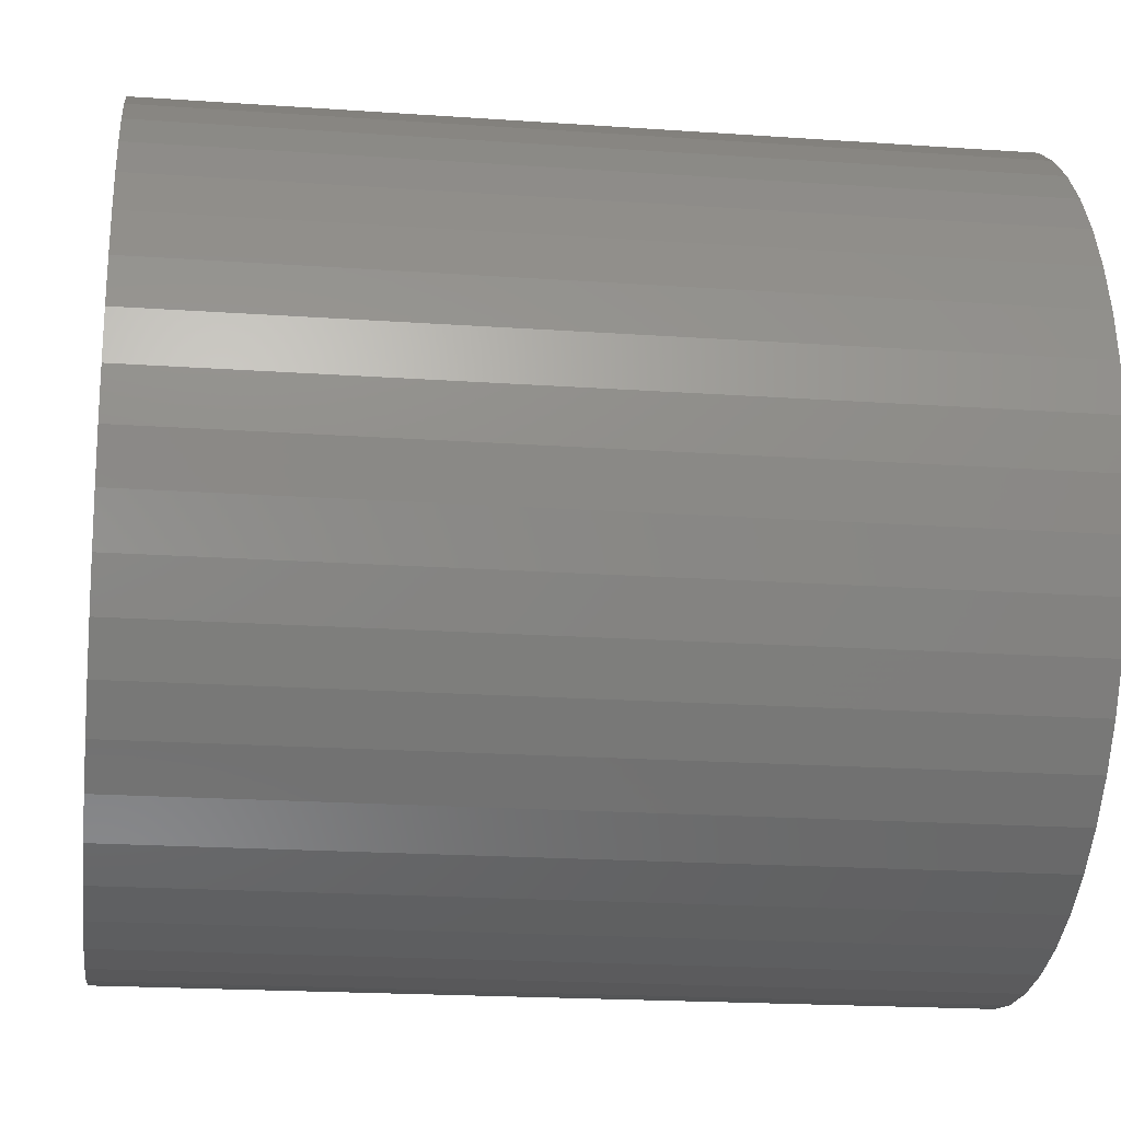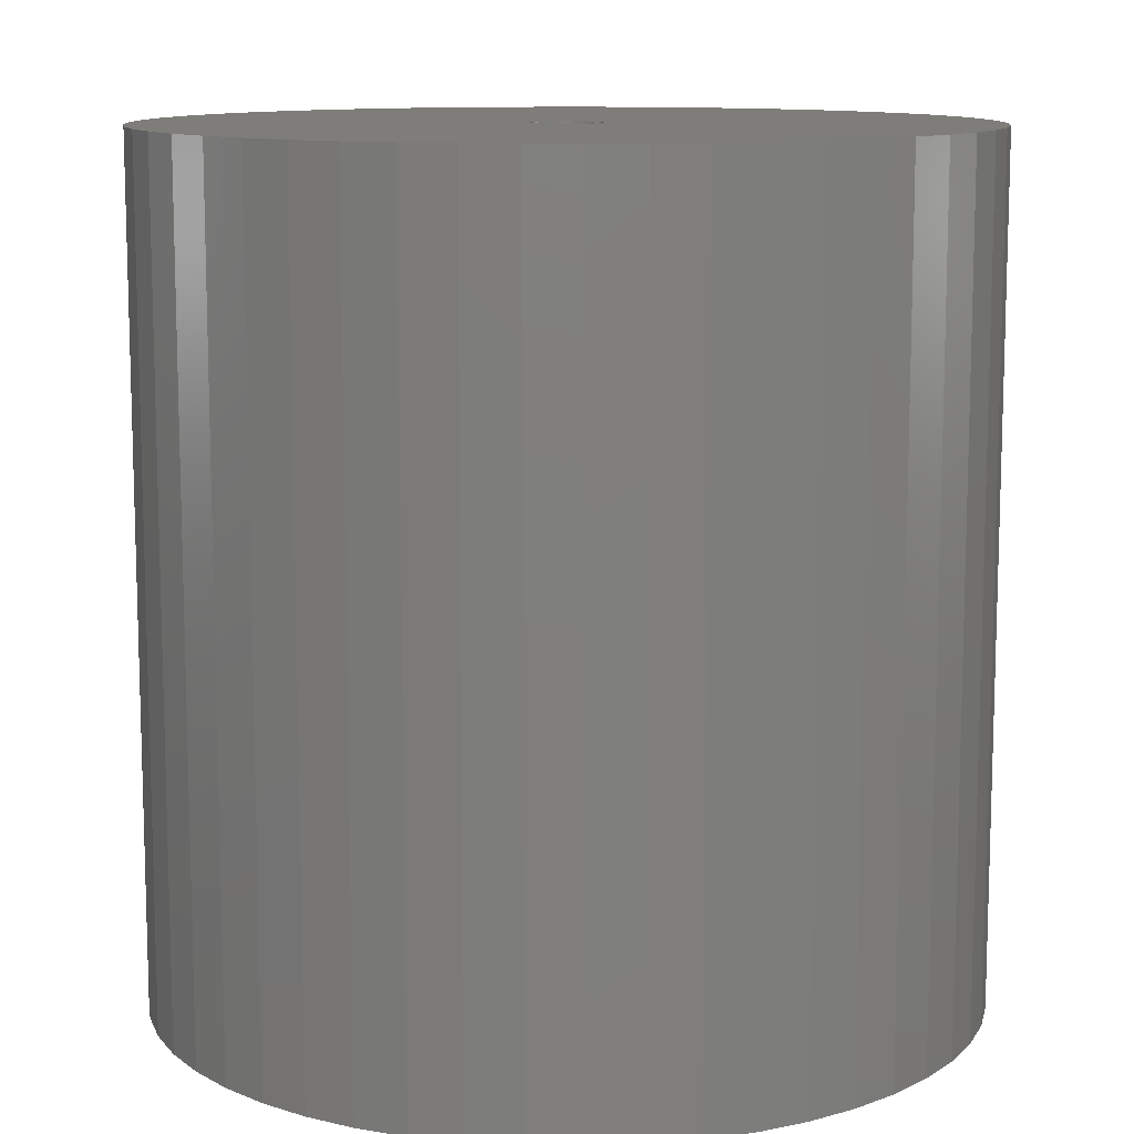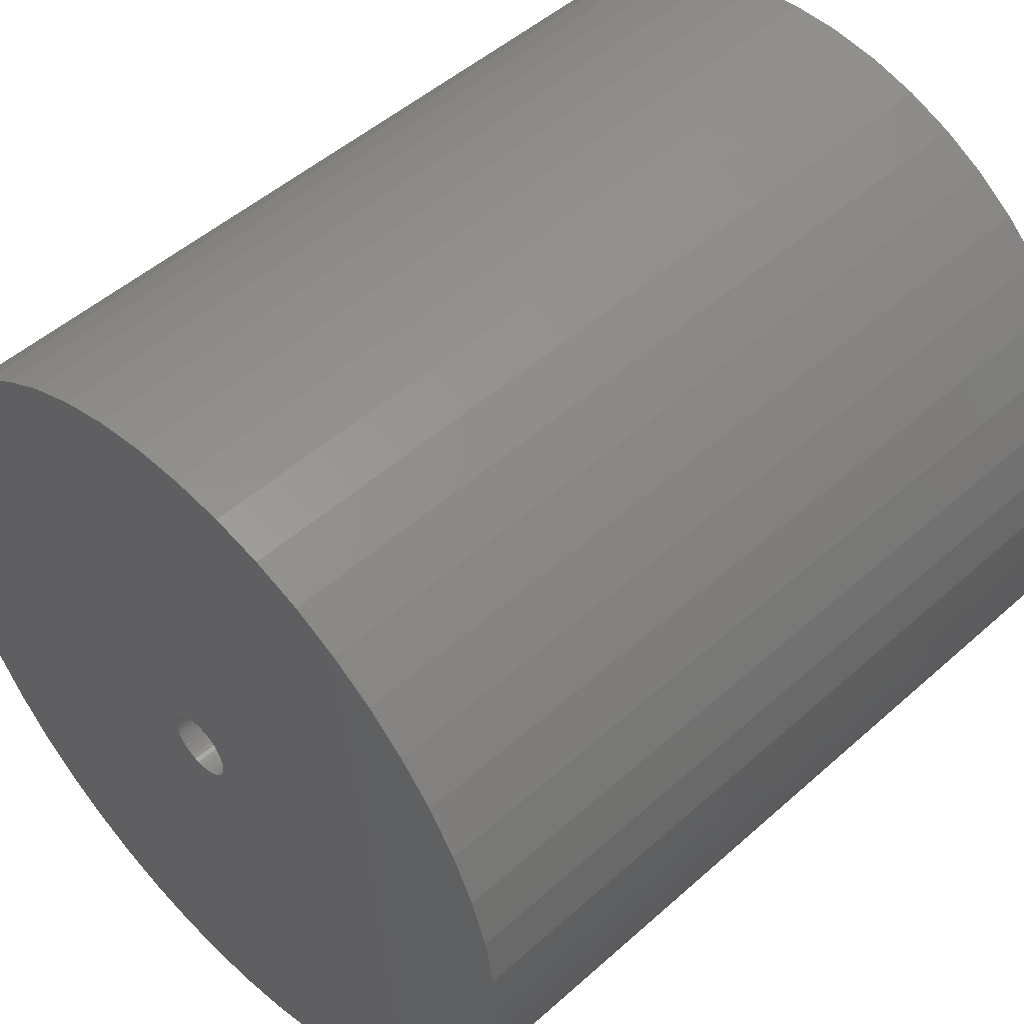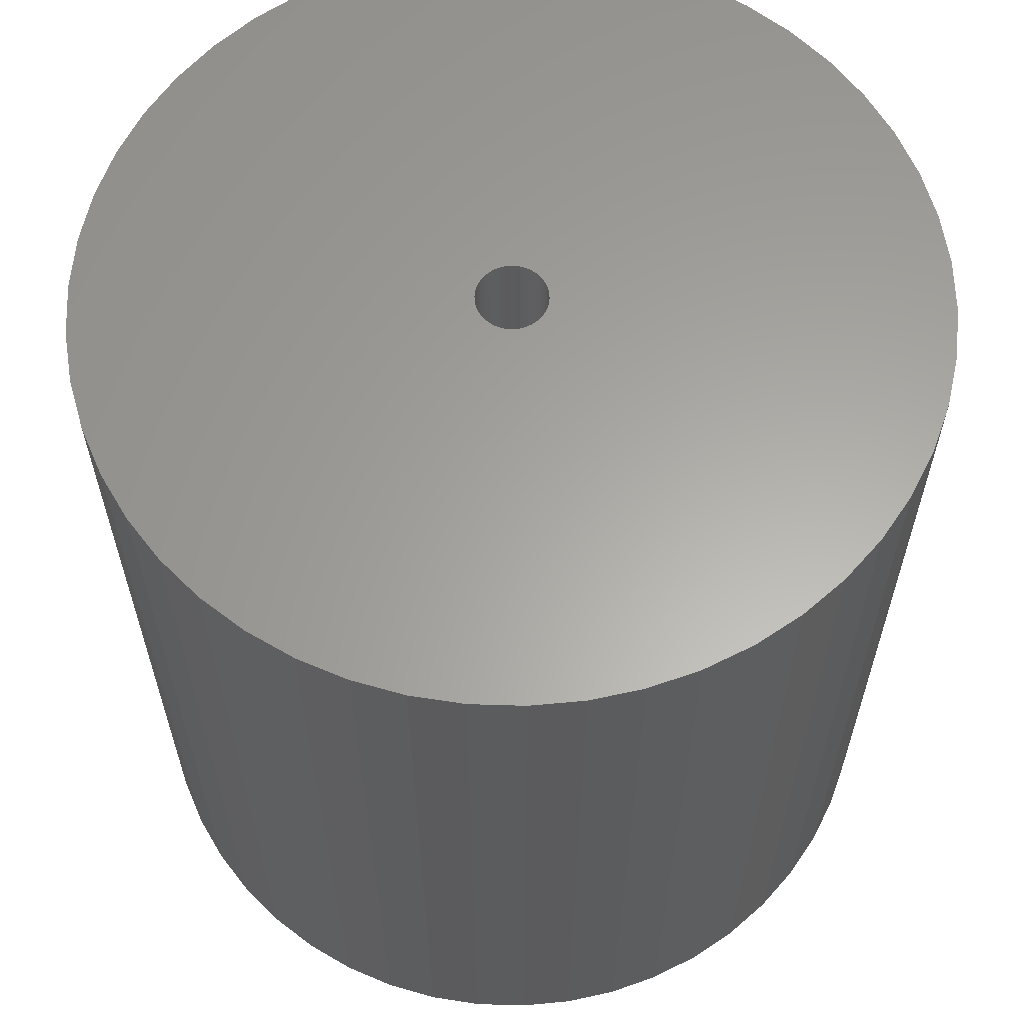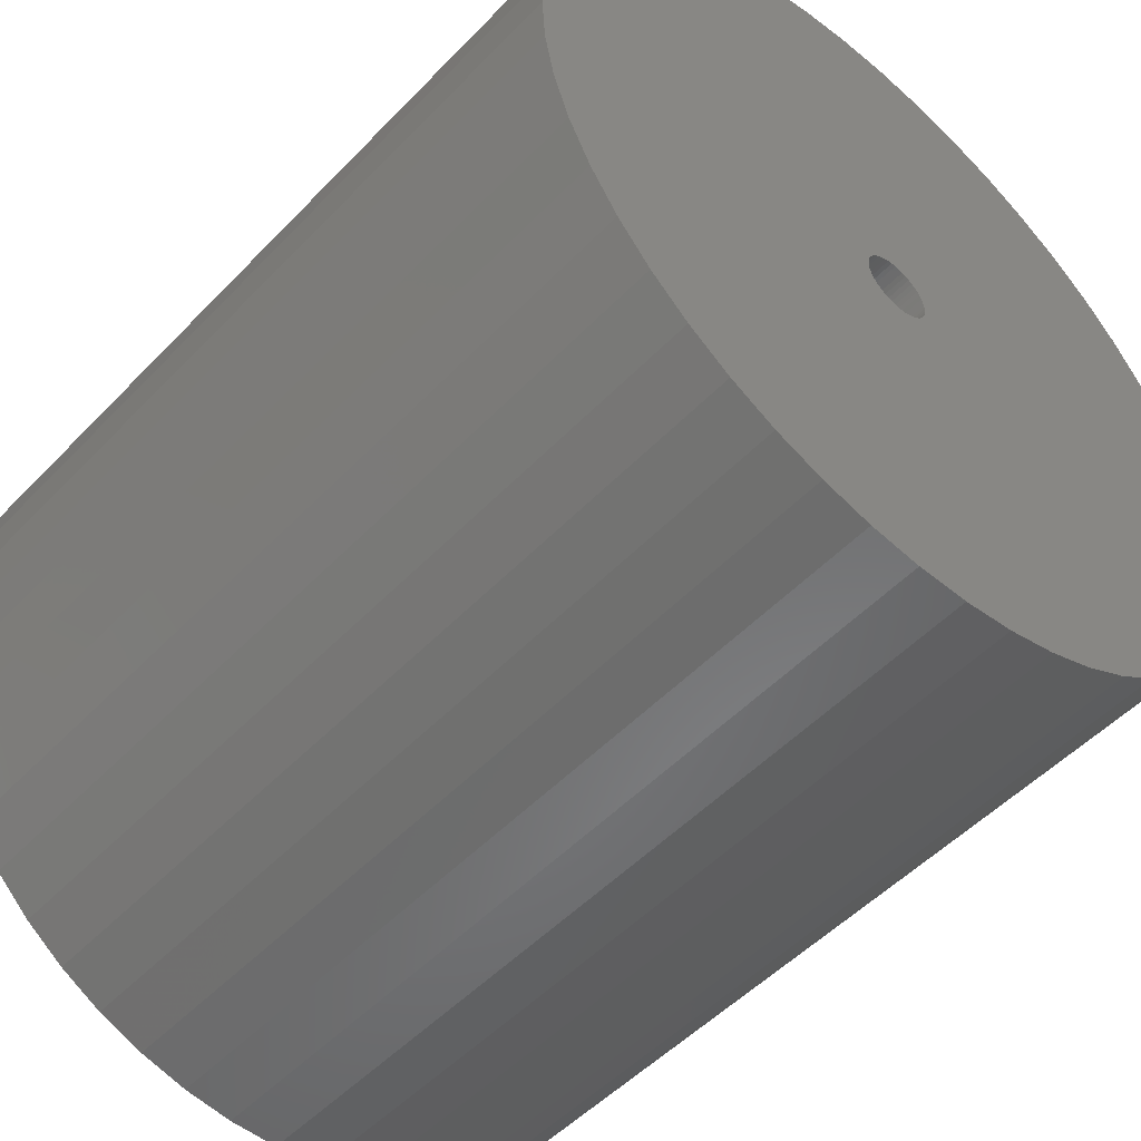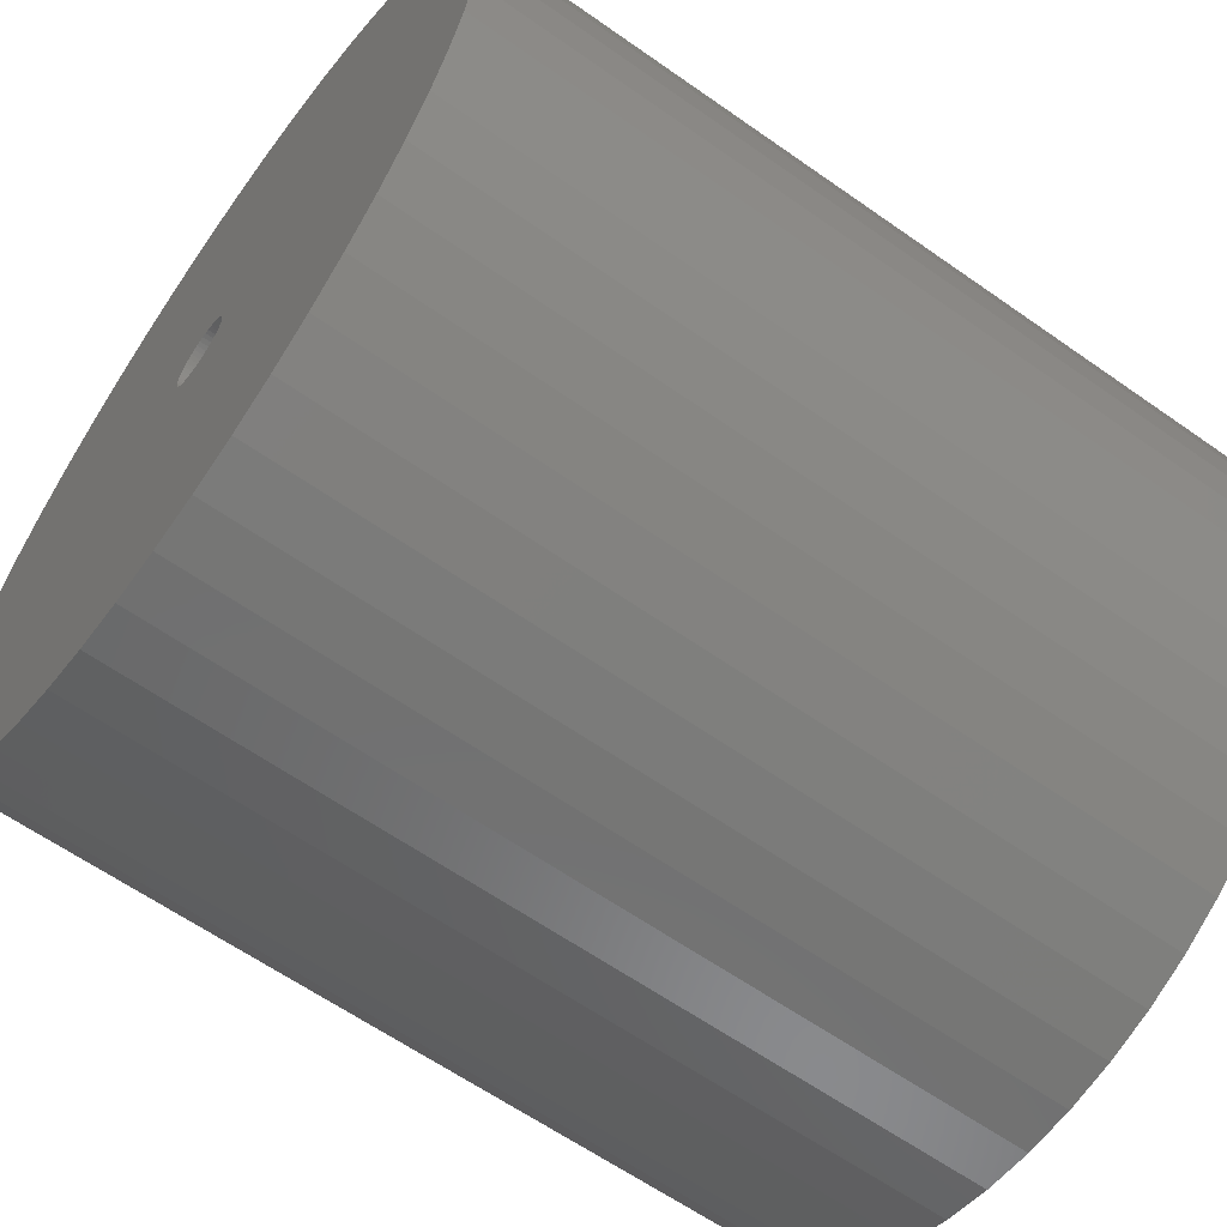
<metadata>
{"format":"stl","ext":"stl","renderer":"f3d","projection":"perspective","resolution":1024,"background":"white","views":[{"elev":-20.1,"azim":-97.3,"up":"+Y"},{"elev":11.1,"azim":145.5,"up":"+Z"},{"elev":49.6,"azim":45.5,"up":"+Y"},{"elev":62.1,"azim":-84.6,"up":"+Z"},{"elev":-51.3,"azim":138.1,"up":"+Y"},{"elev":-62.1,"azim":54.4,"up":"+Y"}]}
</metadata>
<code>
# stl→obj: 200 verts, 400 faces
v 16 0 16.5
v 15.87 2.005 -16.5
v 15.87 2.005 16.5
v 16 0 -16.5
v -16 0 -16.5
v -15.87 2.005 16.5
v -15.87 2.005 -16.5
v -16 0 16.5
v 1.005 15.97 -16.5
v -1.005 15.97 16.5
v 1.005 15.97 16.5
v -1.005 15.97 -16.5
v -1.005 -15.97 -16.5
v 1.005 -15.97 16.5
v -1.005 -15.97 16.5
v 1.005 -15.97 -16.5
v 11.66 10.95 -16.5
v 10.2 12.33 16.5
v 11.66 10.95 16.5
v 10.2 12.33 -16.5
v -10.2 12.33 -16.5
v -11.66 10.95 16.5
v -10.2 12.33 16.5
v -11.66 10.95 -16.5
v -4.944 15.22 -16.5
v -6.812 14.48 16.5
v -4.944 15.22 16.5
v -6.812 14.48 -16.5
v 14.88 5.89 16.5
v 14.02 7.708 -16.5
v 14.02 7.708 16.5
v 14.88 5.89 -16.5
v 6.812 14.48 -16.5
v 4.944 15.22 16.5
v 6.812 14.48 16.5
v 4.944 15.22 -16.5
v 2.998 15.72 16.5
v 2.998 15.72 -16.5
v 8.573 13.51 -16.5
v 8.573 13.51 16.5
v -14.88 5.89 -16.5
v -14.02 7.708 16.5
v -14.02 7.708 -16.5
v -14.88 5.89 16.5
v -15.5 3.979 -16.5
v -15.5 3.979 16.5
v -2.998 15.72 16.5
v -2.998 15.72 -16.5
v 2.998 -15.72 16.5
v 2.998 -15.72 -16.5
v 15.5 3.979 16.5
v 15.5 3.979 -16.5
v 12.94 9.405 16.5
v 12.94 9.405 -16.5
v -12.94 9.405 16.5
v -12.94 9.405 -16.5
v 1.35 0 16.5
v 1.339 0.1692 16.5
v 15.87 -2.005 16.5
v 1.308 0.3357 16.5
v 1.339 -0.1692 16.5
v 1.255 0.497 16.5
v 15.5 -3.979 16.5
v 1.183 0.6504 16.5
v 1.308 -0.3357 16.5
v 1.092 0.7935 16.5
v 14.88 -5.89 16.5
v 0.9841 0.9241 16.5
v 1.255 -0.497 16.5
v 0.8605 1.04 16.5
v 14.02 -7.708 16.5
v 0.7234 1.14 16.5
v 1.183 -0.6504 16.5
v 0.5748 1.222 16.5
v 12.94 -9.405 16.5
v 0.4172 1.284 16.5
v 1.092 -0.7935 16.5
v 11.66 -10.95 16.5
v 0.253 1.326 16.5
v 0.08477 1.347 16.5
v -0.08477 1.347 16.5
v -0.253 1.326 16.5
v -0.4172 1.284 16.5
v -0.5748 1.222 16.5
v -0.7234 1.14 16.5
v -8.573 13.51 16.5
v -0.8605 1.04 16.5
v -0.9841 0.9241 16.5
v -1.092 0.7935 16.5
v 0.9841 -0.9241 16.5
v 10.2 -12.33 16.5
v 0.8605 -1.04 16.5
v 8.573 -13.51 16.5
v 0.7234 -1.14 16.5
v 6.812 -14.48 16.5
v 0.5748 -1.222 16.5
v 4.944 -15.22 16.5
v 0.4172 -1.284 16.5
v 0.253 -1.326 16.5
v 0.08477 -1.347 16.5
v -0.08477 -1.347 16.5
v -0.253 -1.326 16.5
v -2.998 -15.72 16.5
v -0.4172 -1.284 16.5
v -4.944 -15.22 16.5
v -0.5748 -1.222 16.5
v -6.812 -14.48 16.5
v -0.7234 -1.14 16.5
v -8.573 -13.51 16.5
v -0.8605 -1.04 16.5
v -10.2 -12.33 16.5
v -0.9841 -0.9241 16.5
v -11.66 -10.95 16.5
v -1.092 -0.7935 16.5
v -12.94 -9.405 16.5
v -1.183 -0.6504 16.5
v -14.02 -7.708 16.5
v -1.255 -0.497 16.5
v -14.88 -5.89 16.5
v -1.308 -0.3357 16.5
v -15.5 -3.979 16.5
v -1.339 -0.1692 16.5
v -15.87 -2.005 16.5
v -1.35 0 16.5
v -1.183 0.6504 16.5
v -1.255 0.497 16.5
v -1.308 0.3357 16.5
v -1.339 0.1692 16.5
v -8.573 13.51 -16.5
v 15.87 -2.005 -16.5
v 14.88 -5.89 -16.5
v 14.02 -7.708 -16.5
v -11.66 -10.95 -16.5
v -10.2 -12.33 -16.5
v -14.02 -7.708 -16.5
v -14.88 -5.89 -16.5
v -12.94 -9.405 -16.5
v 1.35 0 -16.5
v 1.339 -0.1692 -16.5
v 15.5 -3.979 -16.5
v 1.308 -0.3357 -16.5
v 1.339 0.1692 -16.5
v 1.255 -0.497 -16.5
v 1.183 -0.6504 -16.5
v 12.94 -9.405 -16.5
v 1.308 0.3357 -16.5
v 1.092 -0.7935 -16.5
v 11.66 -10.95 -16.5
v 0.9841 -0.9241 -16.5
v 10.2 -12.33 -16.5
v 1.255 0.497 -16.5
v 0.8605 -1.04 -16.5
v 8.573 -13.51 -16.5
v 0.7234 -1.14 -16.5
v 6.812 -14.48 -16.5
v 1.183 0.6504 -16.5
v 0.5748 -1.222 -16.5
v 4.944 -15.22 -16.5
v 0.4172 -1.284 -16.5
v 1.092 0.7935 -16.5
v 0.253 -1.326 -16.5
v 0.08477 -1.347 -16.5
v -0.08477 -1.347 -16.5
v -0.253 -1.326 -16.5
v -2.998 -15.72 -16.5
v -0.4172 -1.284 -16.5
v -4.944 -15.22 -16.5
v -0.5748 -1.222 -16.5
v -6.812 -14.48 -16.5
v -0.7234 -1.14 -16.5
v -8.573 -13.51 -16.5
v -0.8605 -1.04 -16.5
v -0.9841 -0.9241 -16.5
v -1.092 -0.7935 -16.5
v 0.9841 0.9241 -16.5
v 0.8605 1.04 -16.5
v 0.7234 1.14 -16.5
v 0.5748 1.222 -16.5
v 0.4172 1.284 -16.5
v 0.253 1.326 -16.5
v 0.08477 1.347 -16.5
v -0.08477 1.347 -16.5
v -0.253 1.326 -16.5
v -0.4172 1.284 -16.5
v -0.5748 1.222 -16.5
v -0.7234 1.14 -16.5
v -0.8605 1.04 -16.5
v -0.9841 0.9241 -16.5
v -1.092 0.7935 -16.5
v -1.183 0.6504 -16.5
v -1.255 0.497 -16.5
v -1.308 0.3357 -16.5
v -1.339 0.1692 -16.5
v -1.35 0 -16.5
v -1.183 -0.6504 -16.5
v -1.255 -0.497 -16.5
v -1.308 -0.3357 -16.5
v -15.5 -3.979 -16.5
v -1.339 -0.1692 -16.5
v -15.87 -2.005 -16.5
f 1 2 3
f 2 1 4
f 5 6 7
f 6 5 8
f 9 10 11
f 10 9 12
f 13 14 15
f 14 13 16
f 17 18 19
f 18 17 20
f 21 22 23
f 22 21 24
f 25 26 27
f 26 25 28
f 29 30 31
f 30 29 32
f 33 34 35
f 34 33 36
f 36 37 34
f 37 36 38
f 39 35 40
f 35 39 33
f 41 42 43
f 42 41 44
f 45 44 41
f 44 45 46
f 12 47 10
f 47 12 48
f 16 49 14
f 49 16 50
f 51 32 29
f 32 51 52
f 3 52 51
f 52 3 2
f 53 17 19
f 17 53 54
f 31 54 53
f 54 31 30
f 38 11 37
f 11 38 9
f 20 40 18
f 40 20 39
f 43 55 56
f 55 43 42
f 56 22 24
f 22 56 55
f 7 46 45
f 46 7 6
f 57 1 3
f 58 3 51
f 1 57 59
f 60 51 29
f 61 59 57
f 62 29 31
f 59 61 63
f 64 31 53
f 65 63 61
f 66 53 19
f 63 65 67
f 68 19 18
f 69 67 65
f 70 18 40
f 67 69 71
f 72 40 35
f 73 71 69
f 74 35 34
f 71 73 75
f 76 34 37
f 77 75 73
f 75 77 78
f 3 58 57
f 51 60 58
f 29 62 60
f 31 64 62
f 53 66 64
f 79 37 11
f 19 68 66
f 18 70 68
f 40 72 70
f 35 74 72
f 34 76 74
f 37 79 76
f 11 80 79
f 11 81 80
f 10 81 11
f 81 10 82
f 47 82 10
f 82 47 83
f 27 83 47
f 83 27 84
f 26 84 27
f 84 26 85
f 86 85 26
f 85 86 87
f 23 87 86
f 87 23 88
f 22 88 23
f 88 22 89
f 90 78 77
f 78 90 91
f 92 91 90
f 91 92 93
f 94 93 92
f 93 94 95
f 96 95 94
f 95 96 97
f 98 97 96
f 97 98 49
f 99 49 98
f 49 99 14
f 100 14 99
f 101 14 100
f 15 101 102
f 103 102 104
f 105 104 106
f 107 106 108
f 109 108 110
f 111 110 112
f 101 15 14
f 113 112 114
f 115 114 116
f 117 116 118
f 119 118 120
f 121 120 122
f 123 122 124
f 55 89 22
f 102 103 15
f 89 55 125
f 104 105 103
f 42 125 55
f 106 107 105
f 125 42 126
f 108 109 107
f 44 126 42
f 110 111 109
f 126 44 127
f 112 113 111
f 46 127 44
f 114 115 113
f 127 46 128
f 116 117 115
f 6 128 46
f 118 119 117
f 128 6 124
f 120 121 119
f 8 124 6
f 122 123 121
f 124 8 123
f 28 86 26
f 86 28 129
f 129 23 86
f 23 129 21
f 48 27 47
f 27 48 25
f 59 4 1
f 4 59 130
f 71 131 67
f 131 71 132
f 133 111 113
f 111 133 134
f 135 119 136
f 119 135 117
f 137 117 135
f 117 137 115
f 138 4 130
f 139 130 140
f 4 138 2
f 141 140 131
f 142 2 138
f 143 131 132
f 2 142 52
f 144 132 145
f 146 52 142
f 147 145 148
f 52 146 32
f 149 148 150
f 151 32 146
f 152 150 153
f 32 151 30
f 154 153 155
f 156 30 151
f 157 155 158
f 30 156 54
f 159 158 50
f 160 54 156
f 54 160 17
f 130 139 138
f 140 141 139
f 131 143 141
f 132 144 143
f 145 147 144
f 161 50 16
f 148 149 147
f 150 152 149
f 153 154 152
f 155 157 154
f 158 159 157
f 50 161 159
f 16 162 161
f 16 163 162
f 13 163 16
f 163 13 164
f 165 164 13
f 164 165 166
f 167 166 165
f 166 167 168
f 169 168 167
f 168 169 170
f 171 170 169
f 170 171 172
f 134 172 171
f 172 134 173
f 133 173 134
f 173 133 174
f 175 17 160
f 17 175 20
f 176 20 175
f 20 176 39
f 177 39 176
f 39 177 33
f 178 33 177
f 33 178 36
f 179 36 178
f 36 179 38
f 180 38 179
f 38 180 9
f 181 9 180
f 182 9 181
f 12 182 183
f 48 183 184
f 25 184 185
f 28 185 186
f 129 186 187
f 21 187 188
f 182 12 9
f 24 188 189
f 56 189 190
f 43 190 191
f 41 191 192
f 45 192 193
f 7 193 194
f 137 174 133
f 183 48 12
f 174 137 195
f 184 25 48
f 135 195 137
f 185 28 25
f 195 135 196
f 186 129 28
f 136 196 135
f 187 21 129
f 196 136 197
f 188 24 21
f 198 197 136
f 189 56 24
f 197 198 199
f 190 43 56
f 200 199 198
f 191 41 43
f 199 200 194
f 192 45 41
f 5 194 200
f 193 7 45
f 194 5 7
f 155 93 95
f 93 155 153
f 67 140 63
f 140 67 131
f 133 115 137
f 115 133 113
f 136 121 198
f 121 136 119
f 150 78 91
f 78 150 148
f 158 95 97
f 95 158 155
f 50 97 49
f 97 50 158
f 63 130 59
f 130 63 140
f 75 132 71
f 132 75 145
f 78 145 75
f 145 78 148
f 165 15 103
f 15 165 13
f 169 105 107
f 105 169 167
f 167 103 105
f 103 167 165
f 198 123 200
f 123 198 121
f 200 8 5
f 8 200 123
f 153 91 93
f 91 153 150
f 171 107 109
f 107 171 169
f 134 109 111
f 109 134 171
f 138 58 142
f 58 138 57
f 124 193 128
f 193 124 194
f 182 80 81
f 80 182 181
f 162 101 100
f 101 162 163
f 176 68 70
f 68 176 175
f 188 87 88
f 87 188 187
f 185 83 84
f 83 185 184
f 147 73 144
f 73 147 77
f 151 64 156
f 64 151 62
f 142 60 146
f 60 142 58
f 156 66 160
f 66 156 64
f 179 74 76
f 74 179 178
f 177 70 72
f 70 177 176
f 126 190 125
f 190 126 191
f 125 189 89
f 189 125 190
f 187 85 87
f 85 187 186
f 184 82 83
f 82 184 183
f 157 98 96
f 98 157 159
f 146 62 151
f 62 146 60
f 160 68 175
f 68 160 66
f 180 76 79
f 76 180 179
f 181 79 80
f 79 181 180
f 178 72 74
f 72 178 177
f 89 188 88
f 188 89 189
f 127 191 126
f 191 127 192
f 128 192 127
f 192 128 193
f 186 84 85
f 84 186 185
f 183 81 82
f 81 183 182
f 141 61 139
f 61 141 65
f 139 57 138
f 57 139 61
f 149 77 147
f 77 149 90
f 114 195 116
f 195 114 174
f 116 196 118
f 196 116 195
f 154 96 94
f 96 154 157
f 143 65 141
f 65 143 69
f 152 94 92
f 94 152 154
f 149 92 90
f 92 149 152
f 144 69 143
f 69 144 73
f 166 106 104
f 106 166 168
f 112 174 114
f 174 112 173
f 161 100 99
f 100 161 162
f 170 110 108
f 110 170 172
f 164 104 102
f 104 164 166
f 172 112 110
f 112 172 173
f 118 197 120
f 197 118 196
f 120 199 122
f 199 120 197
f 122 194 124
f 194 122 199
f 159 99 98
f 99 159 161
f 168 108 106
f 108 168 170
f 163 102 101
f 102 163 164

</code>
